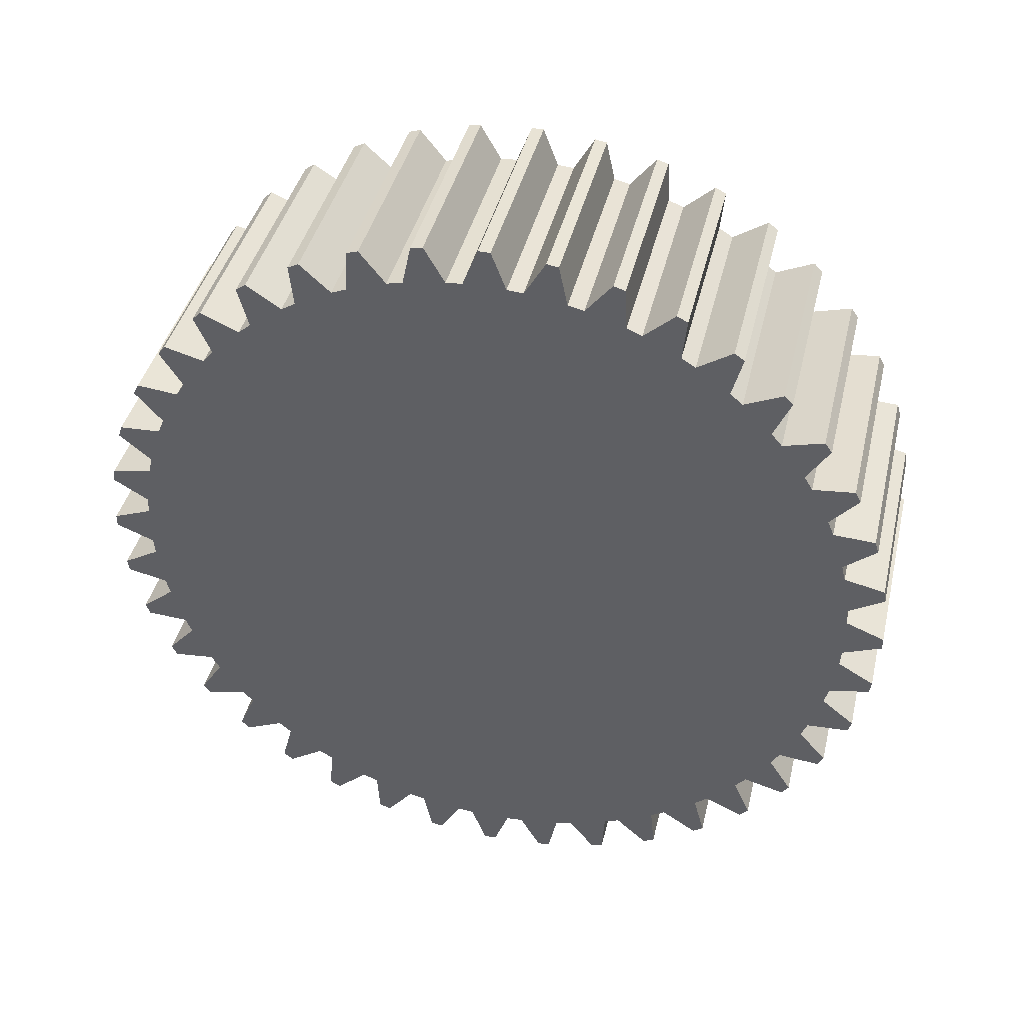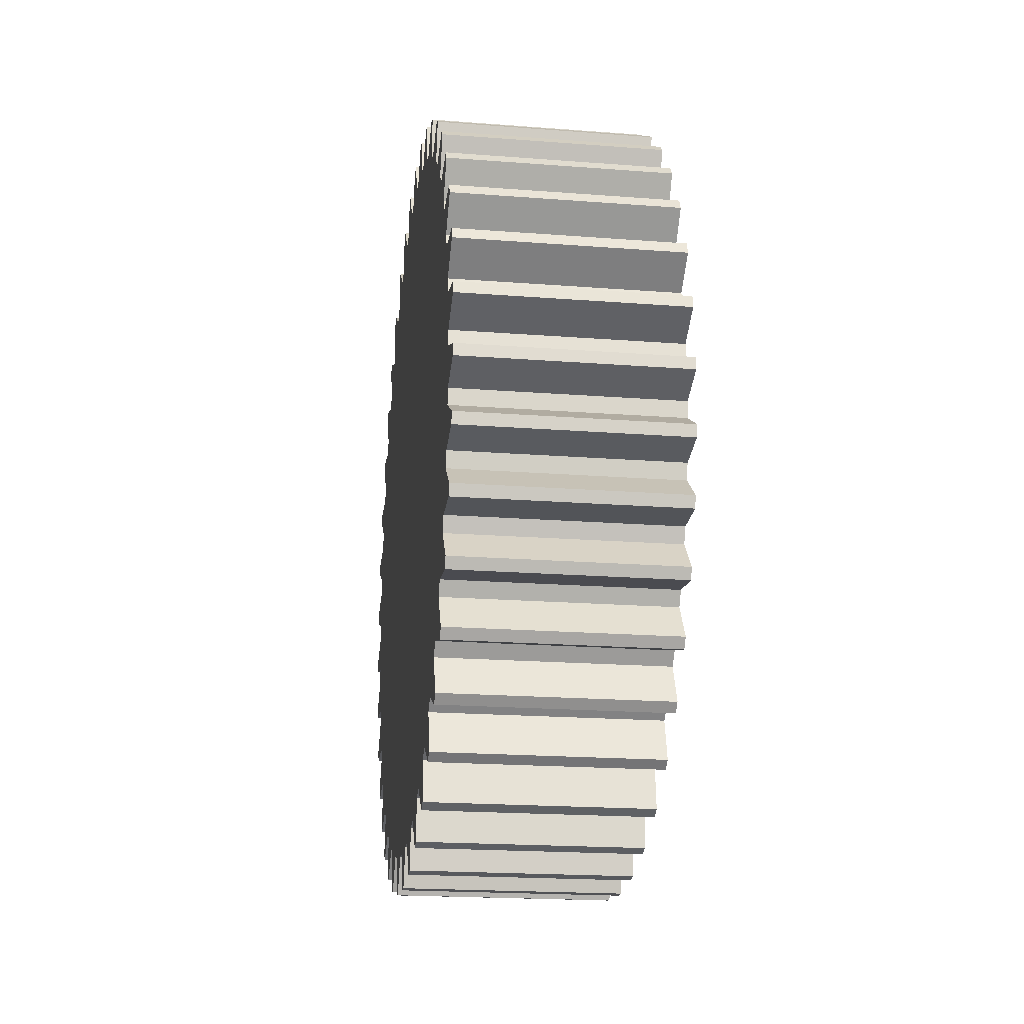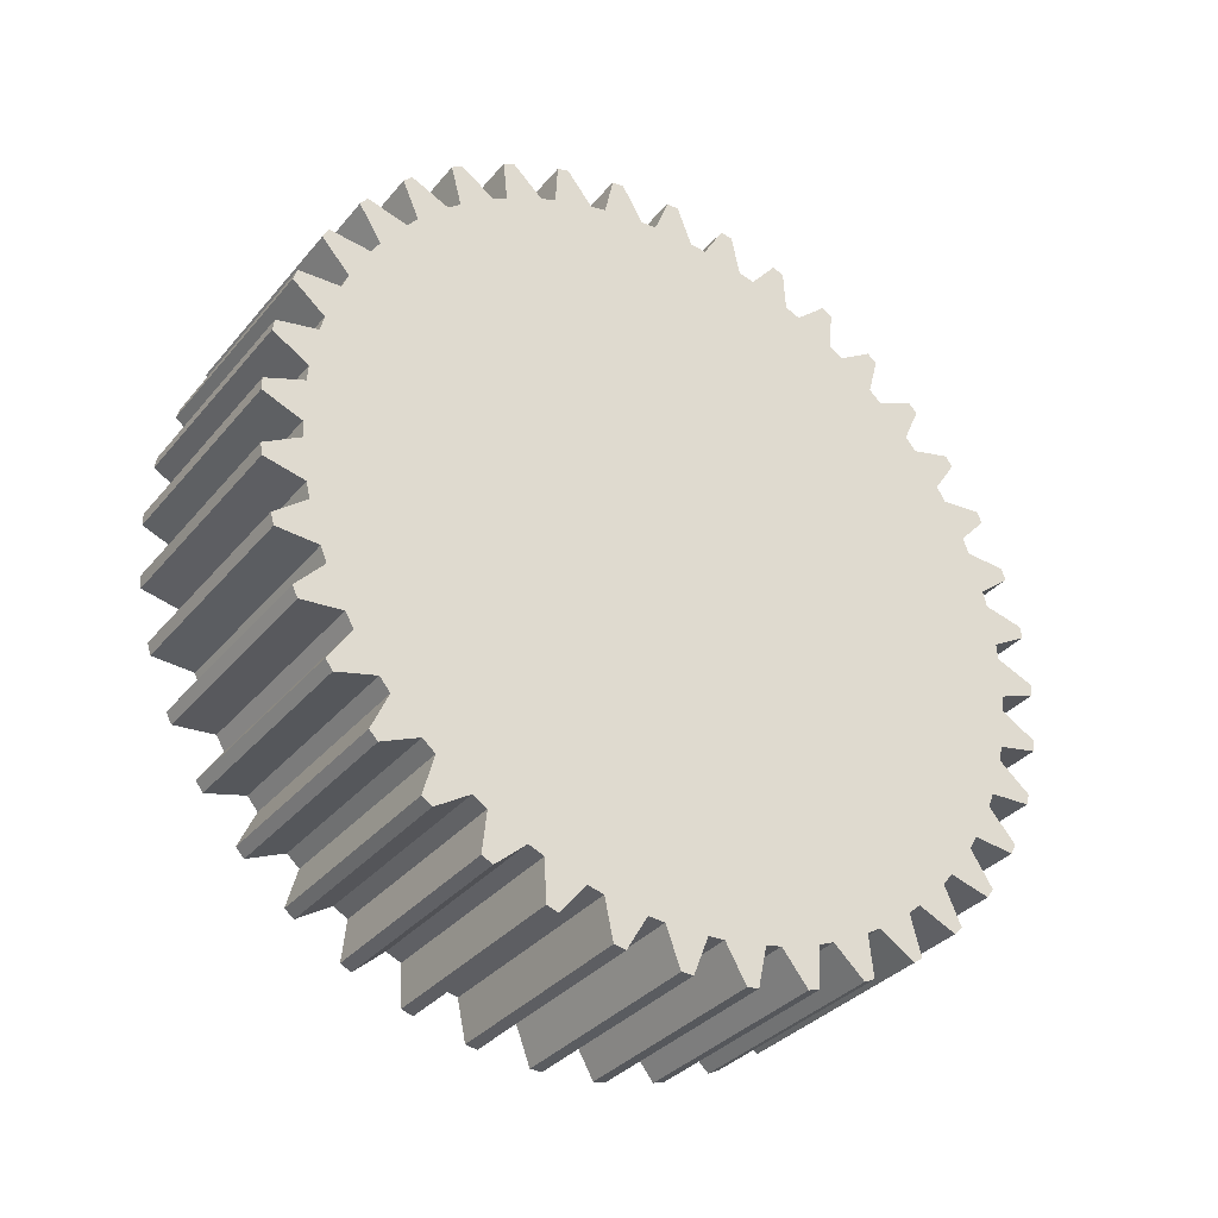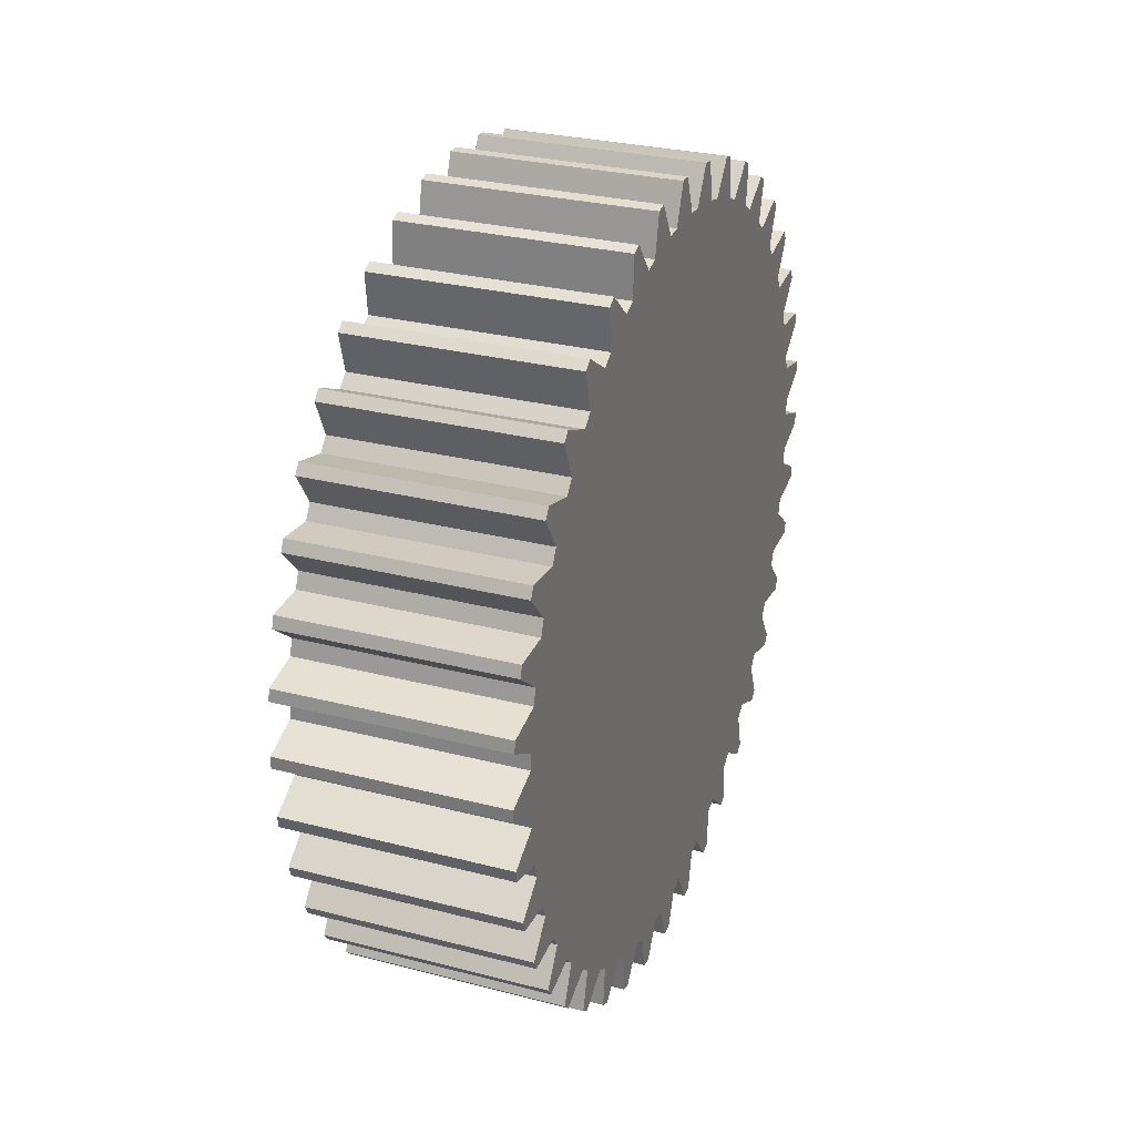
<metadata>
{"format":"obj","ext":"obj","renderer":"f3d","projection":"perspective","resolution":1024,"background":"white","views":[{"elev":41.2,"azim":-76.7,"up":"+Y"},{"elev":-20.2,"azim":172.0,"up":"+Z"},{"elev":-34.4,"azim":-123.9,"up":"+Z"},{"elev":28.8,"azim":-158.9,"up":"+Y"}]}
</metadata>
<code>
o Spur_Gear
v -0.0015 -0.005023 0.000284
v -0.0015 -0.005023 -0.000284
v -0.0015 -0.005546 8.2e-05
v -0.0015 -0.005546 -8.2e-05
v -0.0015 -0.005006 -0.000505
v -0.0015 -0.005491 -0.000787
v -0.0015 -0.005465 -0.000949
v -0.0015 -0.004917 -0.001066
v -0.0015 -0.004865 -0.001282
v -0.0015 -0.0053 -0.001636
v -0.0015 -0.00525 -0.001792
v -0.0015 -0.004689 -0.001822
v -0.0015 -0.004605 -0.002027
v -0.0015 -0.004979 -0.002445
v -0.0015 -0.004905 -0.002591
v -0.0015 -0.004346 -0.002534
v -0.0015 -0.004231 -0.002723
v -0.0015 -0.004535 -0.003194
v -0.0015 -0.004439 -0.003327
v -0.0015 -0.003897 -0.003182
v -0.0015 -0.003753 -0.003351
v -0.0015 -0.00398 -0.003864
v -0.0015 -0.003864 -0.00398
v -0.0015 -0.003351 -0.003753
v -0.0015 -0.003182 -0.003897
v -0.0015 -0.003327 -0.004439
v -0.0015 -0.003194 -0.004535
v -0.0015 -0.002723 -0.004231
v -0.0015 -0.002534 -0.004346
v -0.0015 -0.002591 -0.004905
v -0.0015 -0.002445 -0.004979
v -0.0015 -0.002027 -0.004605
v -0.0015 -0.001822 -0.004689
v -0.0015 -0.001792 -0.00525
v -0.0015 -0.001636 -0.0053
v -0.0015 -0.001282 -0.004865
v -0.0015 -0.001066 -0.004917
v -0.0015 -0.000949 -0.005465
v -0.0015 -0.000787 -0.005491
v -0.0015 -0.000505 -0.005006
v -0.0015 -0.000284 -0.005023
v -0.0015 -8.2e-05 -0.005546
v -0.0015 8.2e-05 -0.005546
v -0.0015 0.000284 -0.005023
v -0.0015 0.000505 -0.005006
v -0.0015 0.000787 -0.005491
v -0.0015 0.000949 -0.005465
v -0.0015 0.001066 -0.004917
v -0.0015 0.001282 -0.004865
v -0.0015 0.001636 -0.0053
v -0.0015 0.001792 -0.00525
v -0.0015 0.001822 -0.004689
v -0.0015 0.002027 -0.004605
v -0.0015 0.002445 -0.004979
v -0.0015 0.002591 -0.004905
v -0.0015 0.002534 -0.004346
v -0.0015 0.002723 -0.004231
v -0.0015 0.003194 -0.004535
v -0.0015 0.003327 -0.004439
v -0.0015 0.003182 -0.003897
v -0.0015 0.003351 -0.003753
v -0.0015 0.003864 -0.00398
v -0.0015 0.00398 -0.003864
v -0.0015 0.003753 -0.003351
v -0.0015 0.003897 -0.003182
v -0.0015 0.004439 -0.003327
v -0.0015 0.004535 -0.003194
v -0.0015 0.004231 -0.002723
v -0.0015 0.004346 -0.002534
v -0.0015 0.004905 -0.002591
v -0.0015 0.004979 -0.002445
v -0.0015 0.004605 -0.002027
v -0.0015 0.004689 -0.001822
v -0.0015 0.00525 -0.001792
v -0.0015 0.0053 -0.001636
v -0.0015 0.004865 -0.001282
v -0.0015 0.004917 -0.001066
v -0.0015 0.005465 -0.000949
v -0.0015 0.005491 -0.000787
v -0.0015 0.005006 -0.000505
v -0.0015 0.005023 -0.000284
v -0.0015 0.005546 -8.2e-05
v -0.0015 0.005546 8.2e-05
v -0.0015 0.005023 0.000284
v -0.0015 0.005006 0.000505
v -0.0015 0.005491 0.000787
v -0.0015 0.005465 0.000949
v -0.0015 0.004917 0.001066
v -0.0015 0.004865 0.001282
v -0.0015 0.0053 0.001636
v -0.0015 0.00525 0.001792
v -0.0015 0.004689 0.001822
v -0.0015 0.004605 0.002027
v -0.0015 0.004979 0.002445
v -0.0015 0.004905 0.002591
v -0.0015 0.004346 0.002534
v -0.0015 0.004231 0.002723
v -0.0015 0.004535 0.003194
v -0.0015 0.004439 0.003327
v -0.0015 0.003897 0.003182
v -0.0015 0.003753 0.003351
v -0.0015 0.00398 0.003864
v -0.0015 0.003864 0.00398
v -0.0015 0.003351 0.003753
v -0.0015 0.003182 0.003897
v -0.0015 0.003327 0.004439
v -0.0015 0.003194 0.004535
v -0.0015 0.002723 0.004231
v -0.0015 0.002534 0.004346
v -0.0015 0.002591 0.004905
v -0.0015 0.002445 0.004979
v -0.0015 0.002027 0.004605
v -0.0015 0.001822 0.004689
v -0.0015 0.001792 0.00525
v -0.0015 0.001636 0.0053
v -0.0015 0.001282 0.004865
v -0.0015 0.001066 0.004917
v -0.0015 0.000949 0.005465
v -0.0015 0.000787 0.005491
v -0.0015 0.000505 0.005006
v -0.0015 0.000284 0.005023
v -0.0015 8.2e-05 0.005546
v -0.0015 -8.2e-05 0.005546
v -0.0015 -0.000284 0.005023
v -0.0015 -0.000505 0.005006
v -0.0015 -0.000787 0.005491
v -0.0015 -0.000949 0.005465
v -0.0015 -0.001066 0.004917
v -0.0015 -0.001282 0.004865
v -0.0015 -0.001636 0.0053
v -0.0015 -0.001792 0.00525
v -0.0015 -0.001822 0.004689
v -0.0015 -0.002027 0.004605
v -0.0015 -0.002445 0.004979
v -0.0015 -0.002591 0.004905
v -0.0015 -0.002534 0.004346
v -0.0015 -0.002723 0.004231
v -0.0015 -0.003194 0.004535
v -0.0015 -0.003327 0.004439
v -0.0015 -0.003182 0.003897
v -0.0015 -0.003351 0.003753
v -0.0015 -0.003864 0.00398
v -0.0015 -0.00398 0.003864
v -0.0015 -0.003753 0.003351
v -0.0015 -0.003897 0.003182
v -0.0015 -0.004439 0.003327
v -0.0015 -0.004535 0.003194
v -0.0015 -0.004231 0.002723
v -0.0015 -0.004346 0.002534
v -0.0015 -0.004905 0.002591
v -0.0015 -0.004979 0.002445
v -0.0015 -0.004605 0.002027
v -0.0015 -0.004689 0.001822
v -0.0015 -0.00525 0.001792
v -0.0015 -0.0053 0.001636
v -0.0015 -0.004865 0.001282
v -0.0015 -0.004917 0.001066
v -0.0015 -0.005465 0.000949
v -0.0015 -0.005491 0.000787
v -0.0015 -0.005006 0.000505
v -0.0015 0 -0
v 0.0015 -0.005023 0.000284
v 0.0015 -0.005546 8.2e-05
v 0.0015 -0.005546 -8.2e-05
v 0.0015 -0.005023 -0.000284
v 0.0015 -0.005006 -0.000505
v 0.0015 -0.005491 -0.000787
v 0.0015 -0.005465 -0.000949
v 0.0015 -0.004917 -0.001066
v 0.0015 -0.004865 -0.001282
v 0.0015 -0.0053 -0.001636
v 0.0015 -0.00525 -0.001792
v 0.0015 -0.004689 -0.001822
v 0.0015 -0.004605 -0.002027
v 0.0015 -0.004979 -0.002445
v 0.0015 -0.004905 -0.002591
v 0.0015 -0.004346 -0.002534
v 0.0015 -0.004231 -0.002723
v 0.0015 -0.004535 -0.003194
v 0.0015 -0.004439 -0.003327
v 0.0015 -0.003897 -0.003182
v 0.0015 -0.003753 -0.003351
v 0.0015 -0.00398 -0.003864
v 0.0015 -0.003864 -0.00398
v 0.0015 -0.003351 -0.003753
v 0.0015 -0.003182 -0.003897
v 0.0015 -0.003327 -0.004439
v 0.0015 -0.003194 -0.004535
v 0.0015 -0.002723 -0.004231
v 0.0015 -0.002534 -0.004346
v 0.0015 -0.002591 -0.004905
v 0.0015 -0.002445 -0.004979
v 0.0015 -0.002027 -0.004605
v 0.0015 -0.001822 -0.004689
v 0.0015 -0.001792 -0.00525
v 0.0015 -0.001636 -0.0053
v 0.0015 -0.001282 -0.004865
v 0.0015 -0.001066 -0.004917
v 0.0015 -0.000949 -0.005465
v 0.0015 -0.000787 -0.005491
v 0.0015 -0.000505 -0.005006
v 0.0015 -0.000284 -0.005023
v 0.0015 -8.2e-05 -0.005546
v 0.0015 8.2e-05 -0.005546
v 0.0015 0.000284 -0.005023
v 0.0015 0.000505 -0.005006
v 0.0015 0.000787 -0.005491
v 0.0015 0.000949 -0.005465
v 0.0015 0.001066 -0.004917
v 0.0015 0.001282 -0.004865
v 0.0015 0.001636 -0.0053
v 0.0015 0.001792 -0.00525
v 0.0015 0.001822 -0.004689
v 0.0015 0.002027 -0.004605
v 0.0015 0.002445 -0.004979
v 0.0015 0.002591 -0.004905
v 0.0015 0.002534 -0.004346
v 0.0015 0.002723 -0.004231
v 0.0015 0.003194 -0.004535
v 0.0015 0.003327 -0.004439
v 0.0015 0.003182 -0.003897
v 0.0015 0.003351 -0.003753
v 0.0015 0.003864 -0.00398
v 0.0015 0.00398 -0.003864
v 0.0015 0.003753 -0.003351
v 0.0015 0.003897 -0.003182
v 0.0015 0.004439 -0.003327
v 0.0015 0.004535 -0.003194
v 0.0015 0.004231 -0.002723
v 0.0015 0.004346 -0.002534
v 0.0015 0.004905 -0.002591
v 0.0015 0.004979 -0.002445
v 0.0015 0.004605 -0.002027
v 0.0015 0.004689 -0.001822
v 0.0015 0.00525 -0.001792
v 0.0015 0.0053 -0.001636
v 0.0015 0.004865 -0.001282
v 0.0015 0.004917 -0.001066
v 0.0015 0.005465 -0.000949
v 0.0015 0.005491 -0.000787
v 0.0015 0.005006 -0.000505
v 0.0015 0.005023 -0.000284
v 0.0015 0.005546 -8.2e-05
v 0.0015 0.005546 8.2e-05
v 0.0015 0.005023 0.000284
v 0.0015 0.005006 0.000505
v 0.0015 0.005491 0.000787
v 0.0015 0.005465 0.000949
v 0.0015 0.004917 0.001066
v 0.0015 0.004865 0.001282
v 0.0015 0.0053 0.001636
v 0.0015 0.00525 0.001792
v 0.0015 0.004689 0.001822
v 0.0015 0.004605 0.002027
v 0.0015 0.004979 0.002445
v 0.0015 0.004905 0.002591
v 0.0015 0.004346 0.002534
v 0.0015 0.004231 0.002723
v 0.0015 0.004535 0.003194
v 0.0015 0.004439 0.003327
v 0.0015 0.003897 0.003182
v 0.0015 0.003753 0.003351
v 0.0015 0.00398 0.003864
v 0.0015 0.003864 0.00398
v 0.0015 0.003351 0.003753
v 0.0015 0.003182 0.003897
v 0.0015 0.003327 0.004439
v 0.0015 0.003194 0.004535
v 0.0015 0.002723 0.004231
v 0.0015 0.002534 0.004346
v 0.0015 0.002591 0.004905
v 0.0015 0.002445 0.004979
v 0.0015 0.002027 0.004605
v 0.0015 0.001822 0.004689
v 0.0015 0.001792 0.00525
v 0.0015 0.001636 0.0053
v 0.0015 0.001282 0.004865
v 0.0015 0.001066 0.004917
v 0.0015 0.000949 0.005465
v 0.0015 0.000787 0.005491
v 0.0015 0.000505 0.005006
v 0.0015 0.000284 0.005023
v 0.0015 8.2e-05 0.005546
v 0.0015 -8.2e-05 0.005546
v 0.0015 -0.000284 0.005023
v 0.0015 -0.000505 0.005006
v 0.0015 -0.000787 0.005491
v 0.0015 -0.000949 0.005465
v 0.0015 -0.001066 0.004917
v 0.0015 -0.001282 0.004865
v 0.0015 -0.001636 0.0053
v 0.0015 -0.001792 0.00525
v 0.0015 -0.001822 0.004689
v 0.0015 -0.002027 0.004605
v 0.0015 -0.002445 0.004979
v 0.0015 -0.002591 0.004905
v 0.0015 -0.002534 0.004346
v 0.0015 -0.002723 0.004231
v 0.0015 -0.003194 0.004535
v 0.0015 -0.003327 0.004439
v 0.0015 -0.003182 0.003897
v 0.0015 -0.003351 0.003753
v 0.0015 -0.003864 0.00398
v 0.0015 -0.00398 0.003864
v 0.0015 -0.003753 0.003351
v 0.0015 -0.003897 0.003182
v 0.0015 -0.004439 0.003327
v 0.0015 -0.004535 0.003194
v 0.0015 -0.004231 0.002723
v 0.0015 -0.004346 0.002534
v 0.0015 -0.004905 0.002591
v 0.0015 -0.004979 0.002445
v 0.0015 -0.004605 0.002027
v 0.0015 -0.004689 0.001822
v 0.0015 -0.00525 0.001792
v 0.0015 -0.0053 0.001636
v 0.0015 -0.004865 0.001282
v 0.0015 -0.004917 0.001066
v 0.0015 -0.005465 0.000949
v 0.0015 -0.005491 0.000787
v 0.0015 -0.005006 0.000505
v 0.0015 -0 -0
f 1 2 4 3
f 5 8 7 6
f 9 12 11 10
f 13 16 15 14
f 17 20 19 18
f 21 24 23 22
f 25 28 27 26
f 29 32 31 30
f 33 36 35 34
f 37 40 39 38
f 41 44 43 42
f 45 48 47 46
f 49 52 51 50
f 53 56 55 54
f 57 60 59 58
f 61 64 63 62
f 65 68 67 66
f 69 72 71 70
f 73 76 75 74
f 77 80 79 78
f 81 84 83 82
f 85 88 87 86
f 89 92 91 90
f 93 96 95 94
f 97 100 99 98
f 101 104 103 102
f 105 108 107 106
f 109 112 111 110
f 113 116 115 114
f 117 120 119 118
f 121 124 123 122
f 125 128 127 126
f 129 132 131 130
f 133 136 135 134
f 137 140 139 138
f 141 144 143 142
f 145 148 147 146
f 149 152 151 150
f 153 156 155 154
f 157 160 159 158
f 162 163 164 165
f 84 161 85
f 85 161 88
f 88 161 89
f 89 161 92
f 92 161 93
f 93 161 96
f 96 161 97
f 97 161 100
f 100 161 101
f 101 161 104
f 104 161 105
f 105 161 108
f 108 161 109
f 109 161 112
f 112 161 113
f 113 161 116
f 116 161 117
f 117 161 120
f 120 161 121
f 121 161 124
f 124 161 125
f 125 161 128
f 128 161 129
f 129 161 132
f 132 161 133
f 133 161 136
f 136 161 137
f 137 161 140
f 140 161 141
f 141 161 144
f 144 161 145
f 145 161 148
f 148 161 149
f 149 161 152
f 152 161 153
f 153 161 156
f 156 161 157
f 157 161 160
f 160 161 1
f 1 161 2
f 2 161 5
f 5 161 8
f 8 161 9
f 9 161 12
f 12 161 13
f 13 161 16
f 16 161 17
f 17 161 20
f 20 161 21
f 21 161 24
f 24 161 25
f 25 161 28
f 28 161 29
f 29 161 32
f 32 161 33
f 33 161 36
f 36 161 37
f 37 161 40
f 40 161 41
f 41 161 44
f 44 161 45
f 45 161 48
f 48 161 49
f 49 161 52
f 52 161 53
f 53 161 56
f 56 161 57
f 57 161 60
f 60 161 61
f 61 161 64
f 64 161 65
f 65 161 68
f 68 161 69
f 69 161 72
f 72 161 73
f 73 161 76
f 76 161 77
f 77 161 80
f 80 161 81
f 81 161 84
f 166 167 168 169
f 170 171 172 173
f 174 175 176 177
f 178 179 180 181
f 182 183 184 185
f 186 187 188 189
f 190 191 192 193
f 194 195 196 197
f 198 199 200 201
f 202 203 204 205
f 206 207 208 209
f 210 211 212 213
f 214 215 216 217
f 218 219 220 221
f 222 223 224 225
f 226 227 228 229
f 230 231 232 233
f 234 235 236 237
f 238 239 240 241
f 242 243 244 245
f 246 247 248 249
f 250 251 252 253
f 254 255 256 257
f 258 259 260 261
f 262 263 264 265
f 266 267 268 269
f 270 271 272 273
f 274 275 276 277
f 278 279 280 281
f 282 283 284 285
f 286 287 288 289
f 290 291 292 293
f 294 295 296 297
f 298 299 300 301
f 302 303 304 305
f 306 307 308 309
f 310 311 312 313
f 314 315 316 317
f 318 319 320 321
f 245 246 322
f 246 249 322
f 249 250 322
f 250 253 322
f 253 254 322
f 254 257 322
f 257 258 322
f 258 261 322
f 261 262 322
f 262 265 322
f 265 266 322
f 266 269 322
f 269 270 322
f 270 273 322
f 273 274 322
f 274 277 322
f 277 278 322
f 278 281 322
f 281 282 322
f 282 285 322
f 285 286 322
f 286 289 322
f 289 290 322
f 290 293 322
f 293 294 322
f 294 297 322
f 297 298 322
f 298 301 322
f 301 302 322
f 302 305 322
f 305 306 322
f 306 309 322
f 309 310 322
f 310 313 322
f 313 314 322
f 314 317 322
f 317 318 322
f 318 321 322
f 321 162 322
f 162 165 322
f 165 166 322
f 166 169 322
f 169 170 322
f 170 173 322
f 173 174 322
f 174 177 322
f 177 178 322
f 178 181 322
f 181 182 322
f 182 185 322
f 185 186 322
f 186 189 322
f 189 190 322
f 190 193 322
f 193 194 322
f 194 197 322
f 197 198 322
f 198 201 322
f 201 202 322
f 202 205 322
f 205 206 322
f 206 209 322
f 209 210 322
f 210 213 322
f 213 214 322
f 214 217 322
f 217 218 322
f 218 221 322
f 221 222 322
f 222 225 322
f 225 226 322
f 226 229 322
f 229 230 322
f 230 233 322
f 233 234 322
f 234 237 322
f 237 238 322
f 238 241 322
f 241 242 322
f 242 245 322
f 92 93 254 253
f 9 10 171 170
f 61 62 223 222
f 96 97 258 257
f 10 11 172 171
f 113 114 275 274
f 62 63 224 223
f 100 101 262 261
f 11 12 173 172
f 114 115 276 275
f 63 64 225 224
f 104 105 266 265
f 115 116 277 276
f 108 109 270 269
f 13 14 175 174
f 65 66 227 226
f 112 113 274 273
f 14 15 176 175
f 117 118 279 278
f 66 67 228 227
f 116 117 278 277
f 15 16 177 176
f 118 119 280 279
f 67 68 229 228
f 120 121 282 281
f 119 120 281 280
f 124 125 286 285
f 17 18 179 178
f 69 70 231 230
f 128 129 290 289
f 18 19 180 179
f 121 122 283 282
f 70 71 232 231
f 132 133 294 293
f 19 20 181 180
f 122 123 284 283
f 71 72 233 232
f 136 137 298 297
f 123 124 285 284
f 140 141 302 301
f 21 22 183 182
f 73 74 235 234
f 144 145 306 305
f 22 23 184 183
f 125 126 287 286
f 74 75 236 235
f 148 149 310 309
f 23 24 185 184
f 126 127 288 287
f 75 76 237 236
f 152 153 314 313
f 127 128 289 288
f 156 157 318 317
f 25 26 187 186
f 77 78 239 238
f 160 1 162 321
f 26 27 188 187
f 129 130 291 290
f 78 79 240 239
f 2 5 166 165
f 27 28 189 188
f 130 131 292 291
f 79 80 241 240
f 8 9 170 169
f 131 132 293 292
f 12 13 174 173
f 29 30 191 190
f 81 82 243 242
f 16 17 178 177
f 30 31 192 191
f 133 134 295 294
f 82 83 244 243
f 20 21 182 181
f 31 32 193 192
f 134 135 296 295
f 83 84 245 244
f 24 25 186 185
f 135 136 297 296
f 28 29 190 189
f 33 34 195 194
f 85 86 247 246
f 32 33 194 193
f 34 35 196 195
f 137 138 299 298
f 86 87 248 247
f 36 37 198 197
f 35 36 197 196
f 138 139 300 299
f 87 88 249 248
f 40 41 202 201
f 139 140 301 300
f 44 45 206 205
f 37 38 199 198
f 89 90 251 250
f 48 49 210 209
f 38 39 200 199
f 141 142 303 302
f 90 91 252 251
f 52 53 214 213
f 39 40 201 200
f 142 143 304 303
f 91 92 253 252
f 56 57 218 217
f 143 144 305 304
f 60 61 222 221
f 41 42 203 202
f 93 94 255 254
f 64 65 226 225
f 42 43 204 203
f 145 146 307 306
f 94 95 256 255
f 68 69 230 229
f 43 44 205 204
f 146 147 308 307
f 95 96 257 256
f 72 73 234 233
f 147 148 309 308
f 76 77 238 237
f 45 46 207 206
f 97 98 259 258
f 80 81 242 241
f 46 47 208 207
f 149 150 311 310
f 98 99 260 259
f 47 48 209 208
f 150 151 312 311
f 99 100 261 260
f 151 152 313 312
f 49 50 211 210
f 101 102 263 262
f 50 51 212 211
f 153 154 315 314
f 102 103 264 263
f 51 52 213 212
f 154 155 316 315
f 103 104 265 264
f 155 156 317 316
f 1 3 163 162
f 53 54 215 214
f 105 106 267 266
f 54 55 216 215
f 157 158 319 318
f 4 2 165 164
f 106 107 268 267
f 55 56 217 216
f 158 159 320 319
f 3 4 164 163
f 107 108 269 268
f 159 160 321 320
f 5 6 167 166
f 57 58 219 218
f 6 7 168 167
f 109 110 271 270
f 58 59 220 219
f 84 85 246 245
f 7 8 169 168
f 110 111 272 271
f 59 60 221 220
f 88 89 250 249
f 111 112 273 272

</code>
